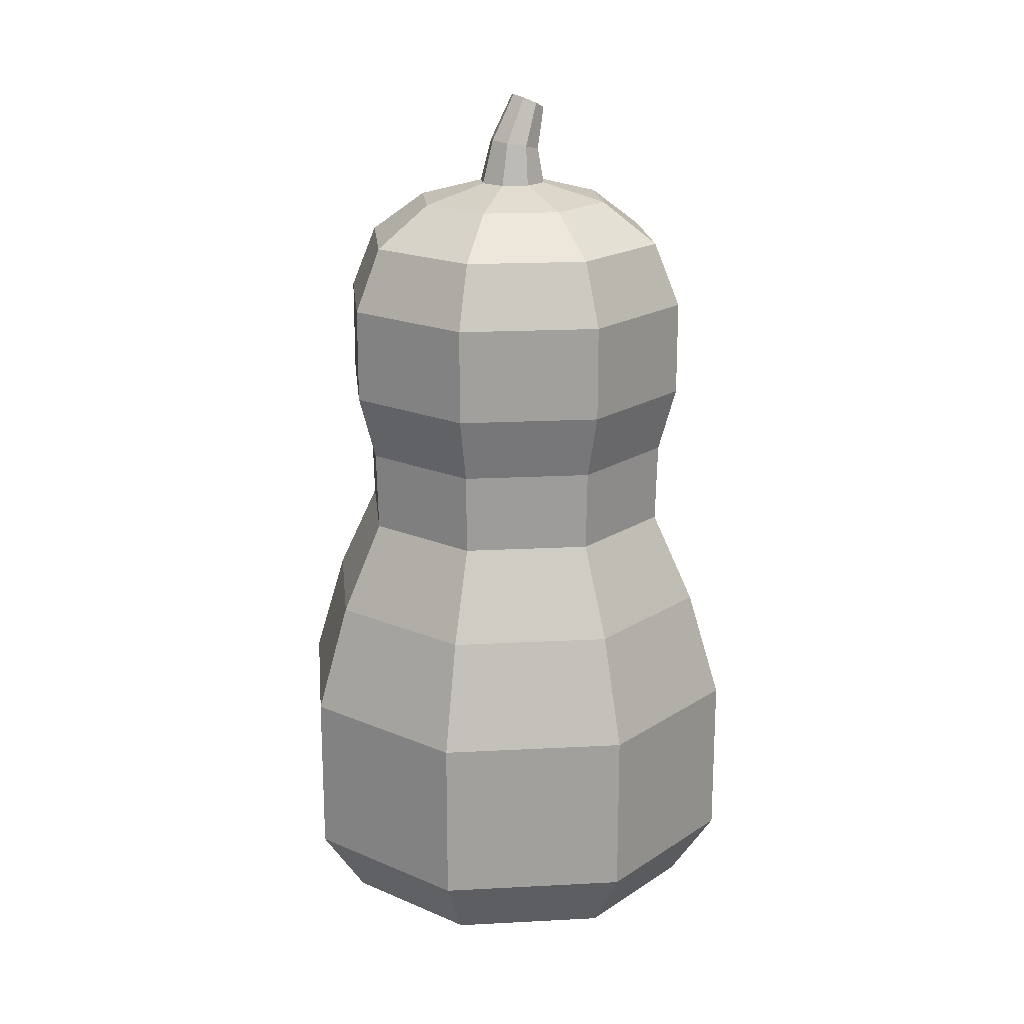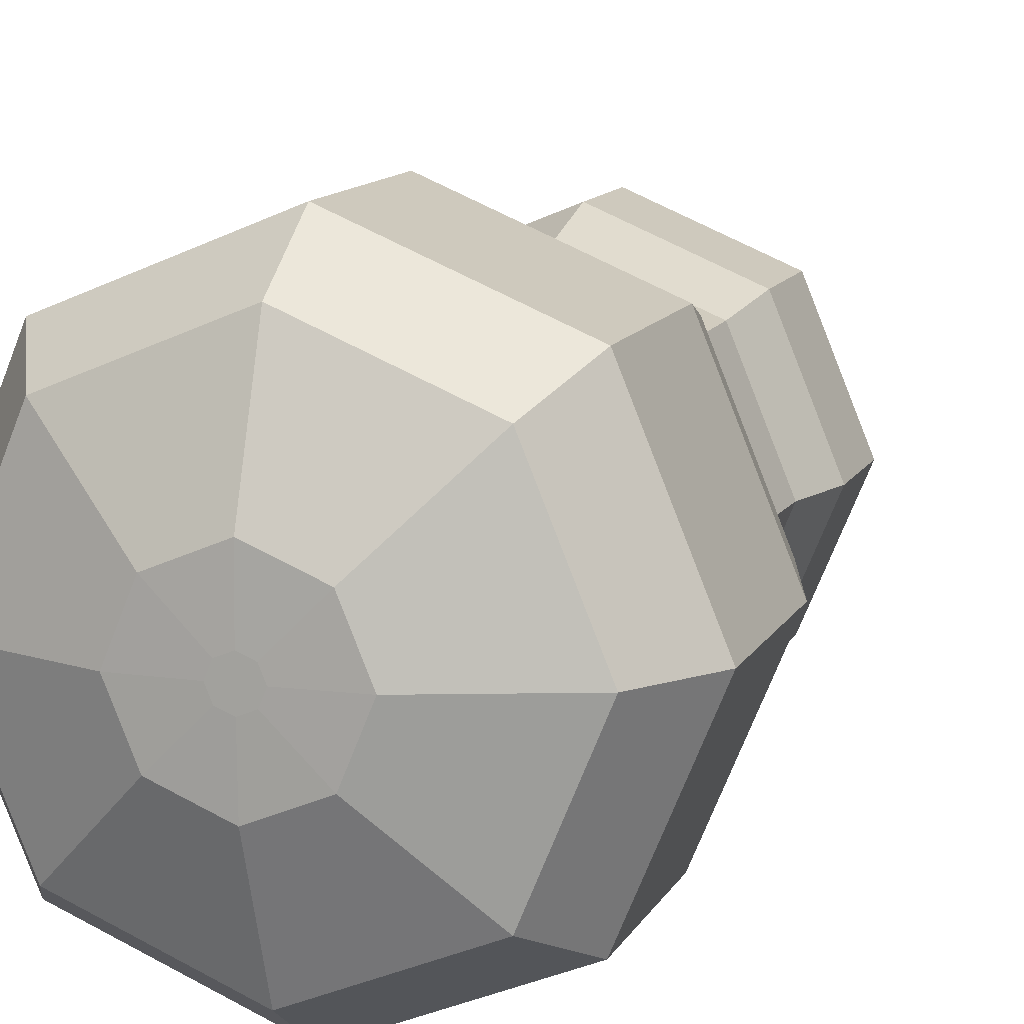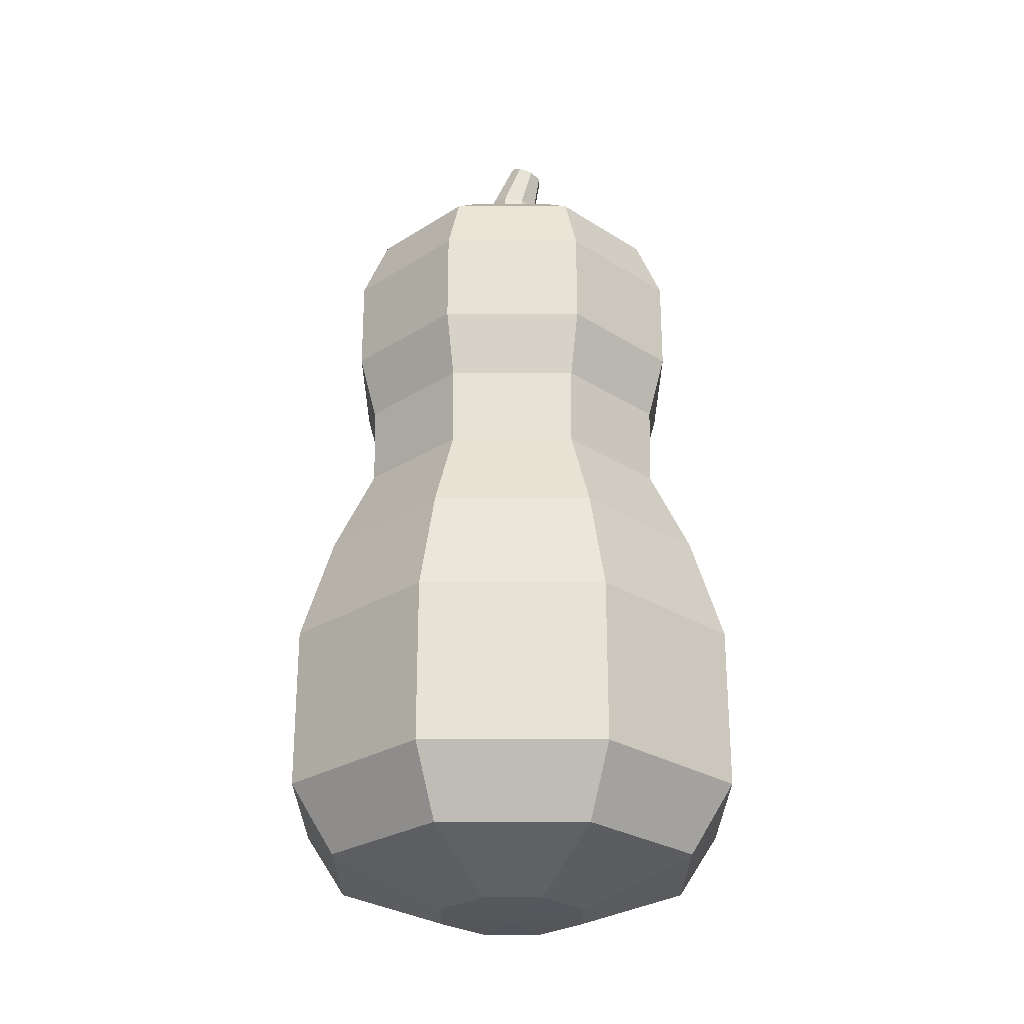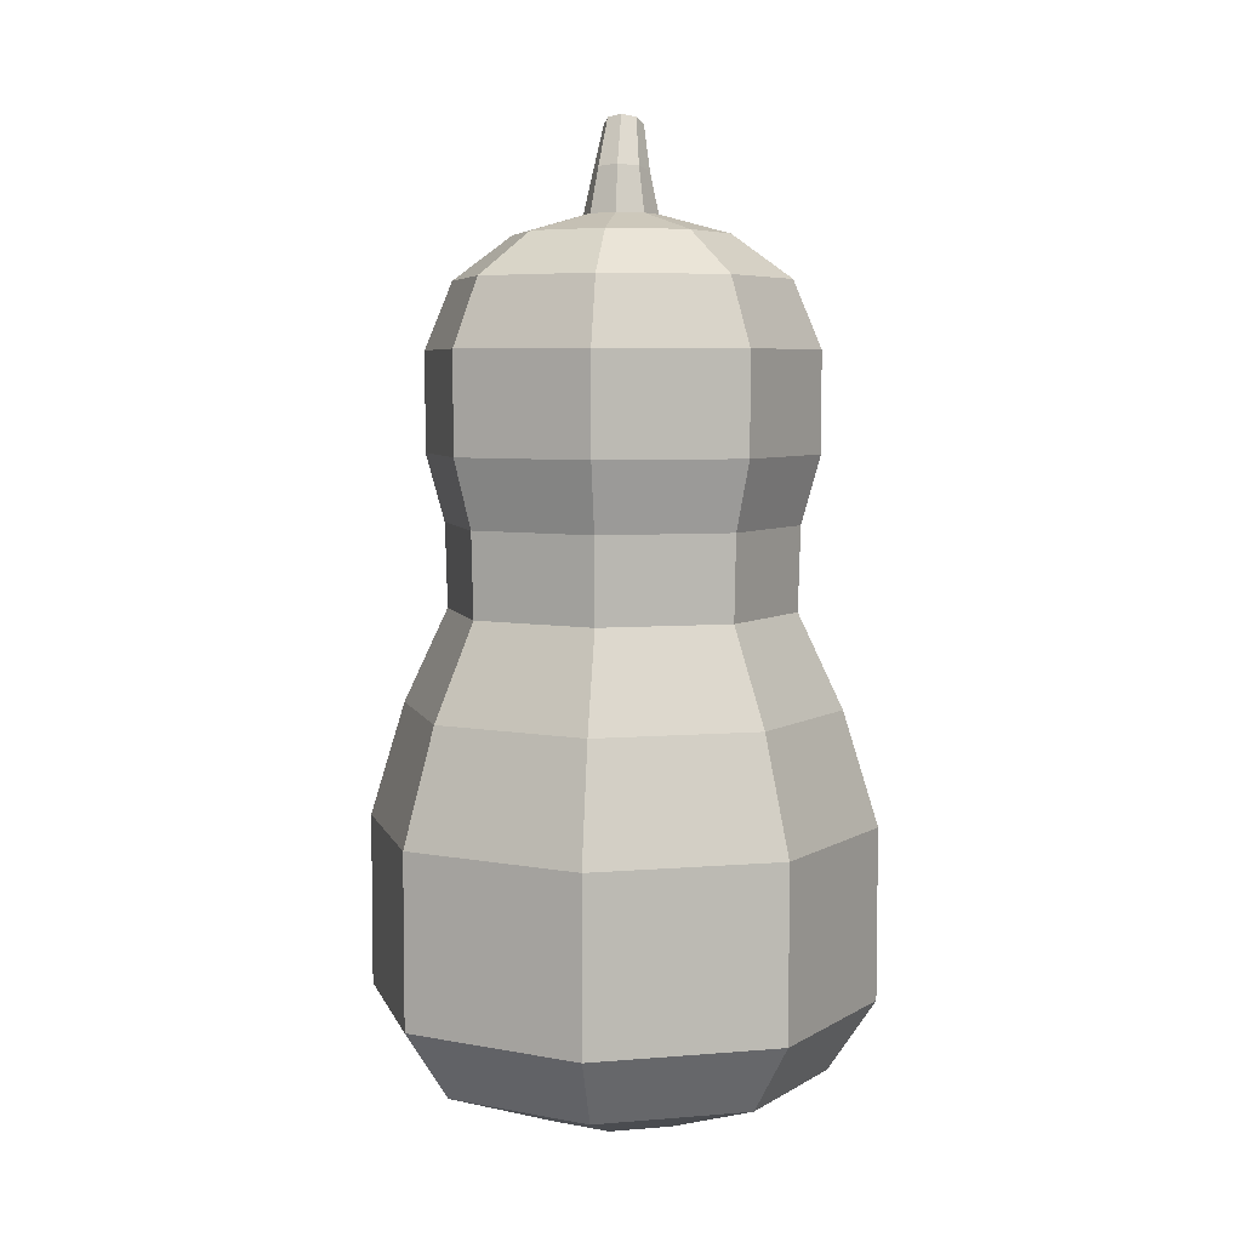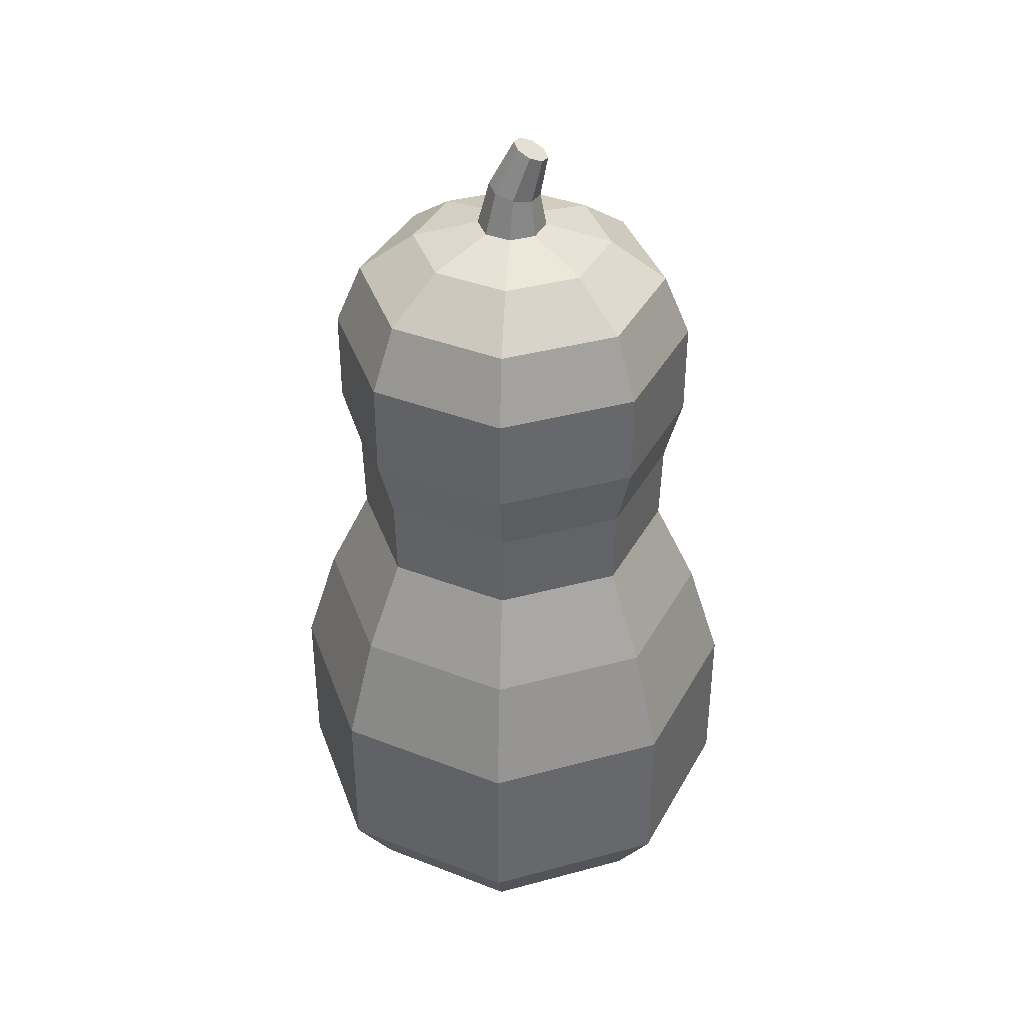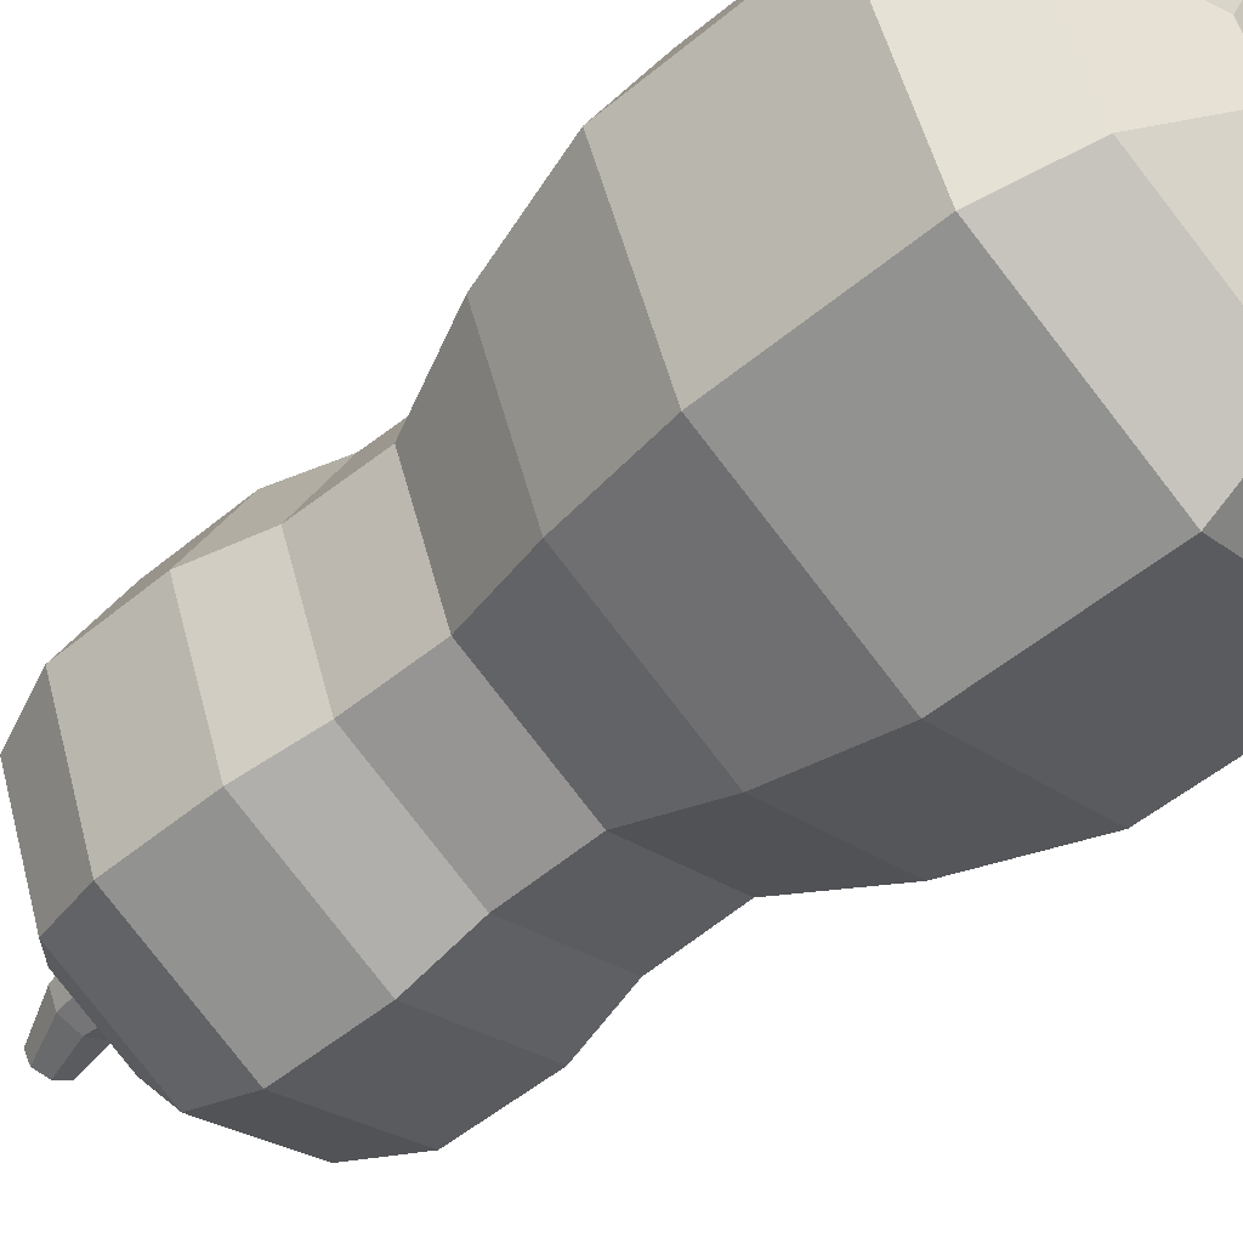
<metadata>
{"format":"obj","ext":"obj","renderer":"f3d","projection":"perspective","resolution":1024,"background":"white","views":[{"elev":18.8,"azim":-28.3,"up":"+Y"},{"elev":11.7,"azim":18.1,"up":"+Z"},{"elev":-26.6,"azim":22.4,"up":"+Y"},{"elev":5.8,"azim":-82.1,"up":"+Y"},{"elev":38.5,"azim":3.7,"up":"+Y"},{"elev":-52.7,"azim":-48.3,"up":"+Z"}]}
</metadata>
<code>
o Cylinder.001
v -0.000315 -0.07089 -0.05175
v -0.000315 -0.03563 -0.05175
v 0.03628 -0.07089 -0.0366
v 0.03628 -0.03563 -0.0366
v 0.05144 -0.07089 0
v 0.05144 -0.03563 0
v 0.03628 -0.07089 0.0366
v 0.03628 -0.03563 0.0366
v -0.000315 -0.07089 0.05175
v -0.000315 -0.03563 0.05175
v -0.03691 -0.07089 0.0366
v -0.03691 -0.03563 0.0366
v -0.05207 -0.07089 -0
v -0.05207 -0.03563 -0
v -0.03691 -0.07089 -0.0366
v -0.03691 -0.03563 -0.0366
v -0.000315 -0.08551 -0.04201
v 0.02939 -0.08551 -0.02971
v 0.0417 -0.08551 0
v 0.02939 -0.08551 0.02971
v -0.000315 -0.08551 0.04201
v -0.03002 -0.08551 0.02971
v -0.04233 -0.08551 -0
v -0.03002 -0.08551 -0.02971
v -0.000315 -0.09482 -0.01682
v 0.01158 -0.09482 -0.0119
v 0.01651 -0.09482 0
v 0.01158 -0.09482 0.0119
v -0.000315 -0.09482 0.01682
v -0.01221 -0.09482 0.0119
v -0.01714 -0.09482 -0
v -0.01221 -0.09482 -0.0119
v -0.000315 -0.09515 -0.003868
v 0.00242 -0.09515 -0.002735
v 0.003553 -0.09515 0
v 0.00242 -0.09515 0.002735
v -0.000315 -0.09515 0.003868
v -0.00305 -0.09515 0.002735
v -0.004183 -0.09515 0
v -0.00305 -0.09515 -0.002735
v 0.03119 -0.01215 -0.03151
v -0.000315 -0.01215 -0.04456
v 0.04424 -0.01215 0
v 0.03119 -0.01215 0.03151
v -0.000315 -0.01215 0.04456
v -0.03182 -0.01215 0.03151
v -0.04487 -0.01215 -0
v -0.03182 -0.01215 -0.03151
v 0.02473 0.007268 -0.02504
v -0.000315 0.007268 -0.03542
v 0.0351 0.007268 0
v 0.02473 0.007268 0.02504
v -0.000315 0.007268 0.03542
v -0.02536 0.007268 0.02504
v -0.03573 0.007268 -0
v -0.02536 0.007268 -0.02504
v 0.02508 0.02454 -0.02538
v -0.000299 0.02454 -0.03589
v 0.0356 0.02454 0
v 0.02508 0.02454 0.02538
v -0.000299 0.02454 0.03589
v -0.02568 0.02454 0.02538
v -0.03619 0.02454 -0
v -0.02568 0.02454 -0.02538
v 0.02781 0.03853 -0.02811
v -0.000299 0.03853 -0.03976
v 0.03946 0.03853 0
v 0.02781 0.03853 0.02811
v -0.000299 0.03853 0.03976
v -0.02841 0.03853 0.02811
v -0.04006 0.03853 -0
v -0.02841 0.03853 -0.02811
v 0.02781 0.059 -0.02811
v -0.000299 0.059 -0.03976
v 0.03946 0.059 0
v 0.02781 0.059 0.02811
v -0.000299 0.059 0.03976
v -0.02841 0.059 0.02811
v -0.04006 0.059 -0
v -0.02841 0.059 -0.02811
v 0.02376 0.07279 -0.02406
v -0.000299 0.07279 -0.03403
v 0.03373 0.07279 0
v 0.02376 0.07279 0.02406
v -0.000299 0.07279 0.03403
v -0.02436 0.07279 0.02406
v -0.03433 0.07279 -0
v -0.02436 0.07279 -0.02406
v 0.01512 0.08168 -0.01542
v -0.000299 0.08168 -0.0218
v 0.0215 0.08168 0
v 0.01512 0.08168 0.01542
v -0.000299 0.08168 0.0218
v -0.01571 0.08168 0.01542
v -0.0221 0.08168 -0
v -0.01571 0.08168 -0.01542
v 0.005015 0.08553 -0.005313
v -0.000299 0.08553 -0.007514
v 0.007215 0.08553 0
v 0.005015 0.08553 0.005313
v -0.000299 0.08553 0.007514
v -0.005612 0.08553 0.005313
v -0.007813 0.08553 0
v -0.005612 0.08553 -0.005313
v 0.004206 0.09318 -0.004012
v 0.000271 0.09397 -0.005674
v 0.005836 0.09285 0
v 0.004206 0.09318 0.004012
v 0.000271 0.09397 0.005674
v -0.003664 0.09475 0.004012
v -0.005294 0.09507 0
v -0.003664 0.09475 -0.004012
v 0.006318 0.1022 -0.002842
v 0.003727 0.1035 -0.00402
v 0.007391 0.1017 0
v 0.006318 0.1022 0.002842
v 0.003727 0.1035 0.00402
v 0.001136 0.1047 0.002842
v 6.3e-05 0.1052 0
v 0.001136 0.1047 -0.002842
f 1 2 4 3
f 3 4 6 5
f 5 6 8 7
f 7 8 10 9
f 9 10 12 11
f 11 12 14 13
f 16 14 47 48
f 13 14 16 15
f 15 16 2 1
f 5 7 20 19
f 24 17 25 32
f 11 13 23 22
f 7 9 21 20
f 13 15 24 23
f 3 5 19 18
f 9 11 22 21
f 15 1 17 24
f 1 3 18 17
f 27 28 36 35
f 22 23 31 30
f 20 21 29 28
f 18 19 27 26
f 23 24 32 31
f 21 22 30 29
f 19 20 28 27
f 17 18 26 25
f 33 34 35 36 37 38 39 40
f 25 26 34 33
f 32 25 33 40
f 30 31 39 38
f 28 29 37 36
f 26 27 35 34
f 31 32 40 39
f 29 30 38 37
f 45 44 52 53
f 6 4 41 43
f 12 10 45 46
f 2 16 48 42
f 4 2 42 41
f 8 6 43 44
f 14 12 46 47
f 10 8 44 45
f 50 56 64 58
f 43 41 49 51
f 48 47 55 56
f 46 45 53 54
f 44 43 51 52
f 41 42 50 49
f 42 48 56 50
f 47 46 54 55
f 62 61 69 70
f 55 54 62 63
f 53 52 60 61
f 51 49 57 59
f 56 55 63 64
f 54 53 61 62
f 52 51 59 60
f 49 50 58 57
f 72 71 79 80
f 60 59 67 68
f 57 58 66 65
f 58 64 72 66
f 63 62 70 71
f 61 60 68 69
f 59 57 65 67
f 64 63 71 72
f 79 78 86 87
f 70 69 77 78
f 68 67 75 76
f 65 66 74 73
f 66 72 80 74
f 71 70 78 79
f 69 68 76 77
f 67 65 73 75
f 81 82 90 89
f 77 76 84 85
f 75 73 81 83
f 80 79 87 88
f 78 77 85 86
f 76 75 83 84
f 73 74 82 81
f 74 80 88 82
f 96 95 103 104
f 82 88 96 90
f 87 86 94 95
f 85 84 92 93
f 83 81 89 91
f 88 87 95 96
f 86 85 93 94
f 84 83 91 92
f 99 97 105 107
f 94 93 101 102
f 92 91 99 100
f 89 90 98 97
f 90 96 104 98
f 95 94 102 103
f 93 92 100 101
f 91 89 97 99
f 106 112 120 114
f 104 103 111 112
f 102 101 109 110
f 100 99 107 108
f 97 98 106 105
f 98 104 112 106
f 103 102 110 111
f 101 100 108 109
f 113 114 120 119 118 117 116 115
f 111 110 118 119
f 109 108 116 117
f 107 105 113 115
f 112 111 119 120
f 110 109 117 118
f 108 107 115 116
f 105 106 114 113

</code>
